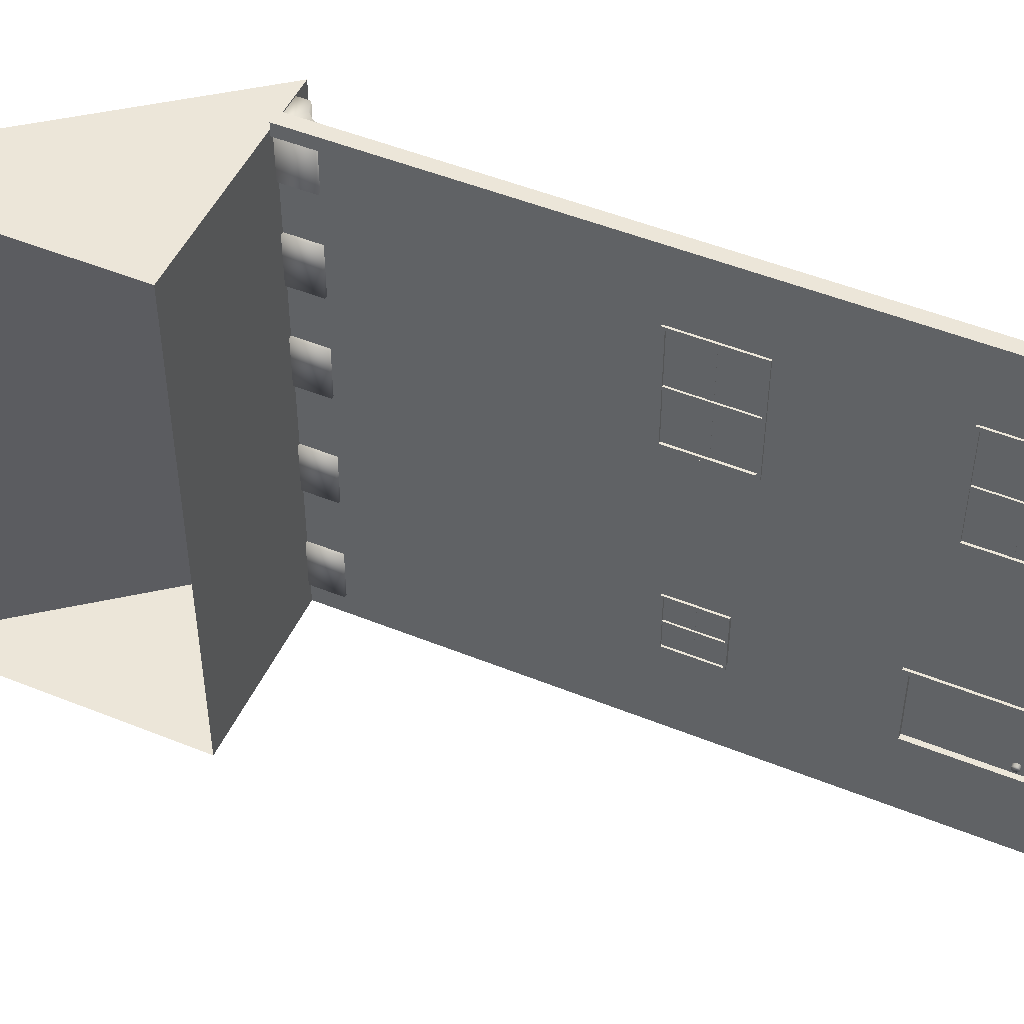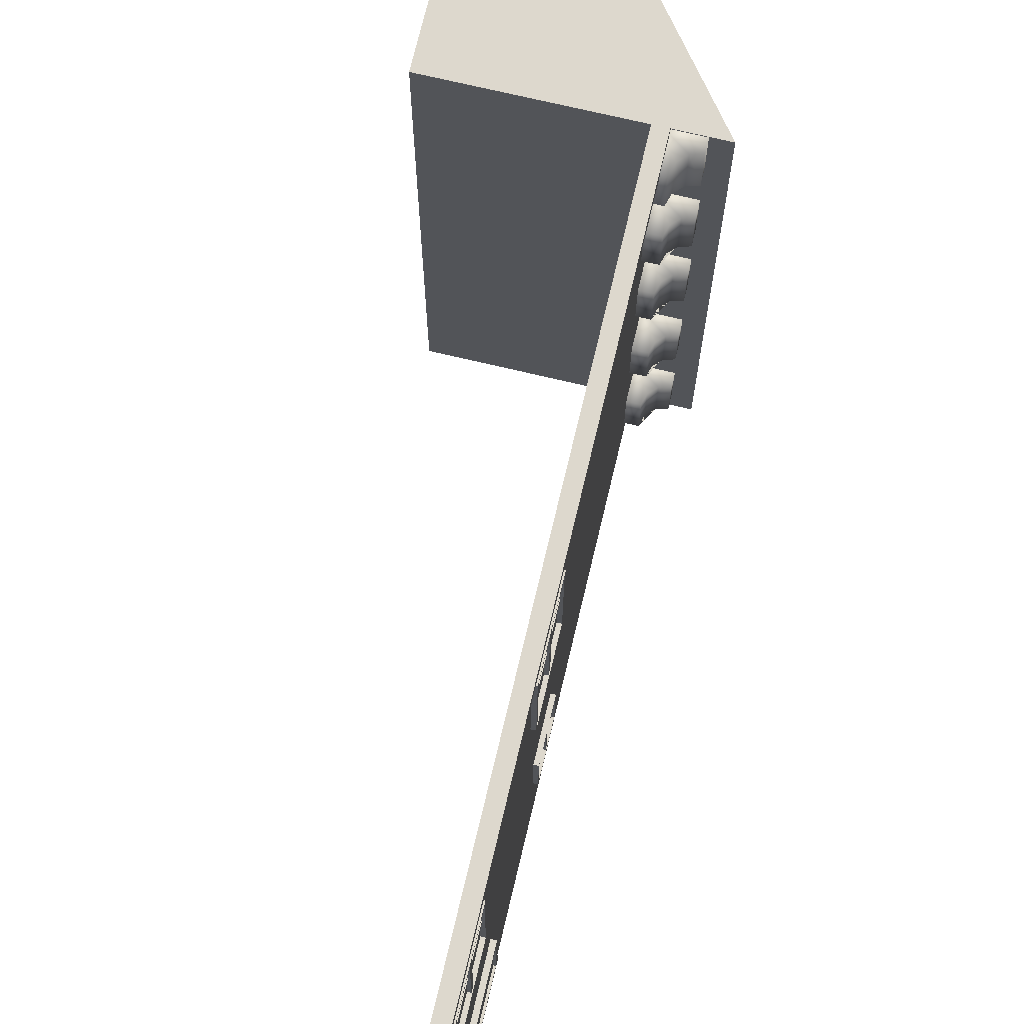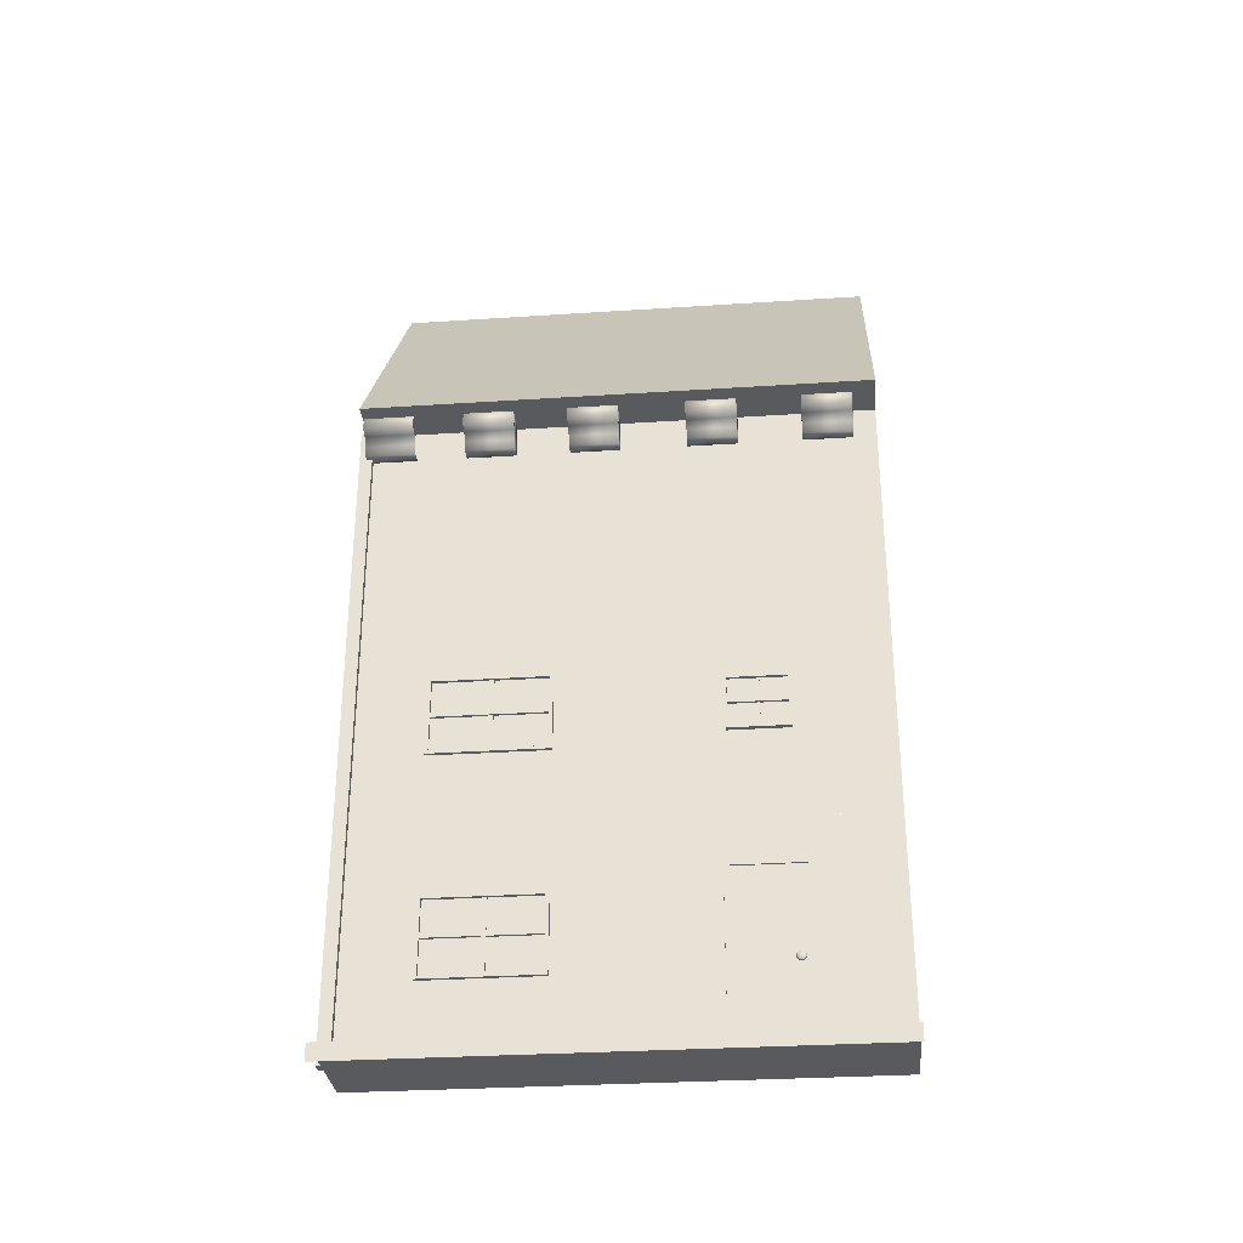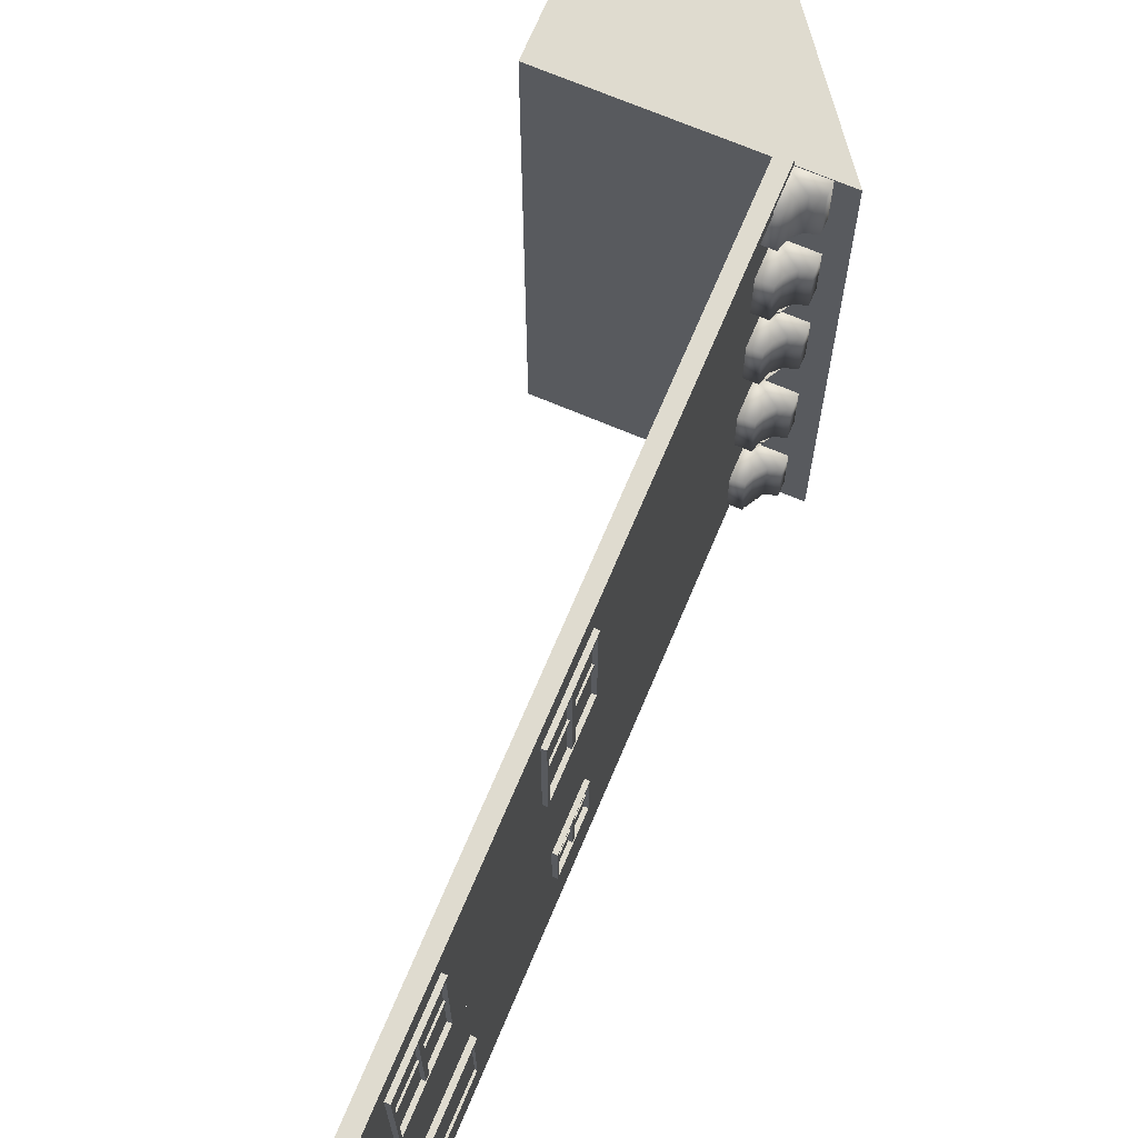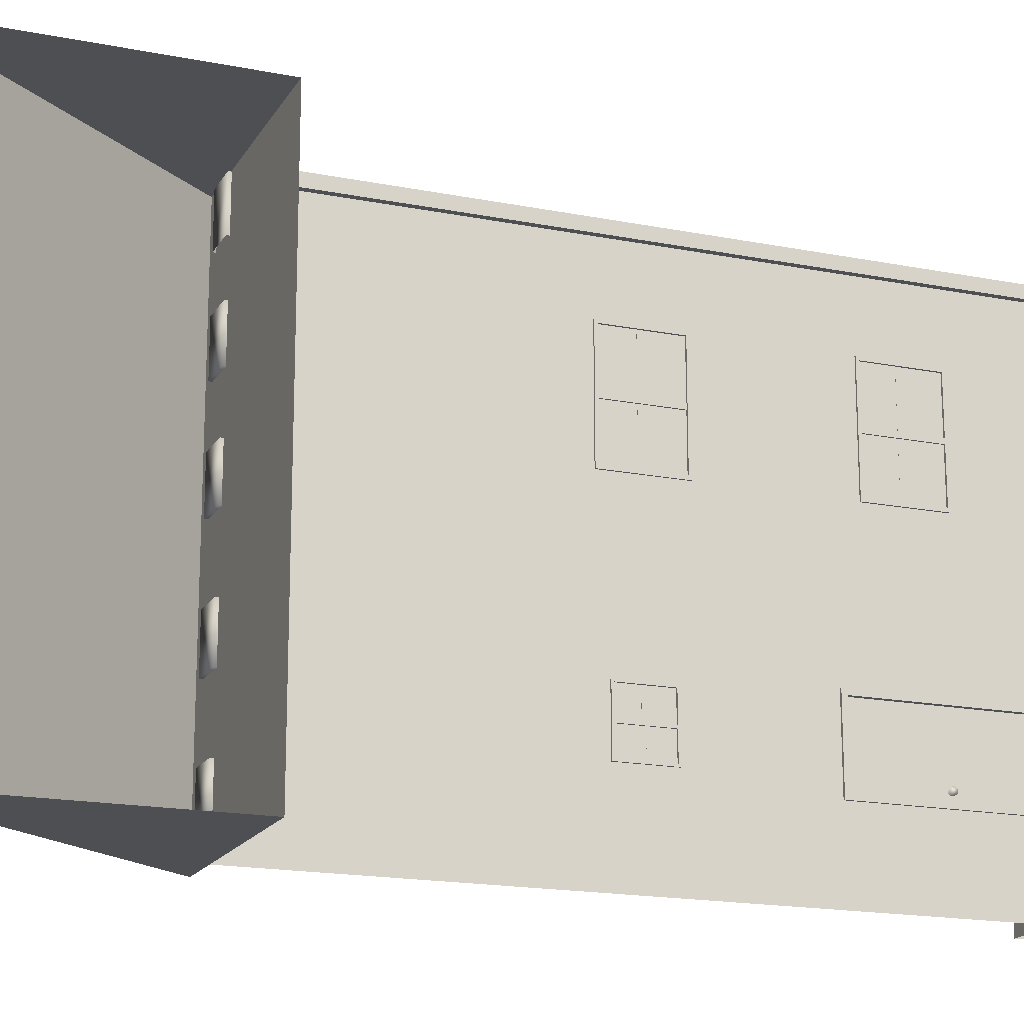
<metadata>
{"format":"obj","ext":"obj","renderer":"f3d","projection":"perspective","resolution":1024,"background":"white","views":[{"elev":49.2,"azim":-65.8,"up":"+Z"},{"elev":72.1,"azim":13.4,"up":"+Z"},{"elev":-30.8,"azim":95.4,"up":"+Y"},{"elev":70.3,"azim":22.9,"up":"+Z"},{"elev":-17.5,"azim":-111.5,"up":"+Z"}]}
</metadata>
<code>
o Plane.026
v -0.7597 -0 0.01869
v 0.7597 -0 0.01869
v -0.7597 2e-06 -5.997
v 0.7597 2e-06 -5.997
v 0.7597 -0.2 0.01869
v 0.7597 -0.2 -5.997
f 1 2 4 3
f 4 2 5 6
o Plane.001
v -0.02758 -0.001769 -4.088
v -0.02758 2.04 -4.088
v 0.05611 -0.001769 -4.088
v -0.02758 2e-06 -4.028
v -0.02758 2.1 -4.028
v 0.05611 2e-06 -4.028
v 0.05611 2.1 -4.028
v 0.05611 2.1 -5.032
v 0.05611 2.04 -4.088
v 0.05611 2.04 -4.972
v 0.05611 -0.001769 -4.972
v -0.02758 2.04 -4.972
v -0.02758 2.1 -5.032
v -0.02758 -0.001769 -4.972
v -0.02758 2e-06 -5.032
v 0.05611 2e-06 -5.032
f 7 8 15 9
f 8 7 10 11
f 12 13 11 10
f 9 15 13 12
f 14 19 11 13
f 15 16 14 13
f 8 18 16 15
f 20 17 16 18
f 16 17 22 14
f 18 8 11 19
f 20 18 19 21
f 21 19 14 22
o Plane.002
v -0.03626 7.424 -1.784
v -0.03626 7.424 -1.193
v 0.1534 7.424 -1.784
v -0.03626 7.834 -1.784
v -0.03626 7.834 -1.193
v 0.3742 7.834 -1.784
v 0.3742 7.834 -1.193
v 0.3742 7.645 -1.784
v 0.3742 7.645 -1.193
v 0.2652 7.613 -1.784
v 0.2652 7.613 -1.193
v 0.185 7.533 -1.784
v 0.185 7.533 -1.193
v 0.1534 7.424 -1.193
f 24 27 26 23
f 23 25 36 24
f 28 30 32 34 25 23 26
f 28 26 27 29
f 30 28 29 31
f 33 32 30 31
f 35 34 32 33
f 36 25 34 35
f 27 24 36 35 33 31 29
o Plane.003
v -0.03626 7.424 -0.6021
v -0.03626 7.424 -0.01119
v 0.1382 7.424 -0.6021
v -0.03626 7.834 -0.6021
v -0.03626 7.834 -0.01119
v 0.3742 7.834 -0.6021
v 0.3742 7.834 -0.01119
v 0.3742 7.66 -0.6021
v 0.3742 7.66 -0.01119
v 0.2577 7.626 -0.6021
v 0.2577 7.626 -0.01119
v 0.172 7.54 -0.6021
v 0.172 7.54 -0.01119
v 0.1382 7.424 -0.01119
f 38 41 40 37
f 37 39 50 38
f 42 40 41 43
f 44 42 43 45
f 47 46 44 45
f 49 48 46 47
f 50 39 48 49
f 41 38 50 49 47 45 43
o Plane.004
v -0.03626 7.424 -4.388
v -0.03626 7.424 -3.797
v 0.1534 7.424 -4.388
v -0.03626 7.834 -4.388
v -0.03626 7.834 -3.797
v 0.3742 7.834 -4.388
v 0.3742 7.834 -3.797
v 0.3742 7.645 -4.388
v 0.3742 7.645 -3.797
v 0.2652 7.613 -4.388
v 0.2652 7.613 -3.797
v 0.185 7.533 -4.388
v 0.185 7.533 -3.797
v 0.1534 7.424 -3.797
f 52 55 54 51
f 51 53 64 52
f 56 58 60 62 53 51 54
f 56 54 55 57
f 58 56 57 59
f 61 60 58 59
f 63 62 60 61
f 64 53 62 63
f 55 52 64 63 61 59 57
o Plane.005
v -0.03626 7.424 -3.009
v -0.03626 7.424 -2.418
v 0.1382 7.424 -3.009
v -0.03626 7.834 -3.009
v -0.03626 7.834 -2.418
v 0.3742 7.834 -3.009
v 0.3742 7.834 -2.418
v 0.3742 7.66 -3.009
v 0.3742 7.66 -2.418
v 0.2577 7.626 -3.009
v 0.2577 7.626 -2.418
v 0.172 7.54 -3.009
v 0.172 7.54 -2.418
v 0.1382 7.424 -2.418
f 66 69 68 65
f 65 67 78 66
f 70 72 74 76 67 65 68
f 70 68 69 71
f 72 70 71 73
f 75 74 72 73
f 77 76 74 75
f 78 67 76 77
f 69 66 78 77 75 73 71
o Plane.006
v -0.03626 7.424 -5.73
v -0.03626 7.424 -5.139
v 0.1382 7.424 -5.73
v -0.03626 7.834 -5.73
v -0.03626 7.834 -5.139
v 0.3742 7.834 -5.73
v 0.3742 7.834 -5.139
v 0.3742 7.66 -5.73
v 0.3742 7.66 -5.139
v 0.2577 7.626 -5.73
v 0.2577 7.626 -5.139
v 0.172 7.54 -5.73
v 0.172 7.54 -5.139
v 0.1382 7.424 -5.139
f 80 83 82 79
f 79 81 92 80
f 84 86 88 90 81 79 82
f 84 82 83 85
f 86 84 85 87
f 89 88 86 87
f 91 90 88 89
f 92 81 90 91
f 83 80 92 91 89 87 85
o Plane.007
v -0.075 -0 0.075
v -0.075 2.6 0.075
v -0.075 0 -0.075
v 0.075 -0 0.075
v 0.075 2.6 0.075
v 0.075 0 -0.075
v 0.075 2.6 -0.075
v -0.075 2.6 -0.075
f 96 97 94 93
f 93 94 100 95
f 95 98 96 93
f 98 99 97 96
f 95 100 99 98
f 99 100 94 97
o Plane.008
v -0.075 2.6 0.075
v -0.075 5.2 0.075
v -0.075 2.6 -0.075
v 0.075 2.6 0.075
v 0.075 5.2 0.075
v 0.075 2.6 -0.075
v 0.075 5.2 -0.075
v -0.075 5.2 -0.075
f 104 105 102 101
f 101 102 108 103
f 103 106 104 101
f 106 107 105 104
f 103 108 107 106
f 107 108 102 105
o Plane.009
v -0.075 5.2 0.075
v -0.075 7.8 0.075
v -0.075 5.2 -0.075
v 0.075 5.2 0.075
v 0.075 7.8 0.075
v 0.075 5.2 -0.075
v 0.075 7.8 -0.075
v -0.075 7.8 -0.075
f 112 113 110 109
f 109 110 116 111
f 111 114 112 109
f 114 115 113 112
f 111 116 115 114
f 115 116 110 113
o Plane.010
v -0.007303 0.9845 -4.901
v 0.06764 0.9845 -4.901
v -0.007303 0.9608 -4.879
v -0.007303 1.017 -4.901
v -0.007303 1.04 -4.877
v 0.06764 1.017 -4.901
v 0.06764 1.04 -4.877
v 0.07466 1.022 -4.911
v 0.07466 1.05 -4.881
v 0.08498 1.023 -4.914
v 0.07466 0.9805 -4.912
v 0.08498 0.9794 -4.915
v 0.07466 0.9506 -4.883
v 0.06764 0.9608 -4.879
v 0.08498 0.948 -4.884
v 0.07466 0.9497 -4.842
v 0.06764 0.9601 -4.846
v 0.08498 0.947 -4.841
v 0.07466 0.9783 -4.812
v 0.06764 0.9828 -4.822
v 0.08498 0.9771 -4.81
v 0.07466 1.02 -4.811
v 0.06764 1.016 -4.822
v 0.07466 1.049 -4.84
v 0.08498 1.021 -4.809
v 0.0953 1.02 -4.811
v 0.08498 1.052 -4.839
v 0.0953 1.049 -4.84
v 0.08498 1.053 -4.882
v 0.0953 1.05 -4.881
v 0.0953 1.022 -4.911
v 0.1036 1.041 -4.878
v 0.1036 1.041 -4.844
v 0.1036 1.018 -4.902
v 0.1036 0.9839 -4.903
v 0.1036 0.9594 -4.879
v 0.0953 0.9805 -4.912
v 0.0953 0.9506 -4.883
v 0.0953 0.9497 -4.842
v 0.0953 0.9783 -4.812
v 0.1036 0.9586 -4.845
v 0.1036 0.9821 -4.821
v 0.1036 1.016 -4.82
v 0.06764 1.039 -4.844
v -0.007303 1.039 -4.844
v -0.007303 1.016 -4.822
v -0.007303 0.9828 -4.822
v -0.007303 0.9601 -4.846
f 118 130 119 117
f 122 118 117 120
f 117 119 164 163 162 161 121 120
f 123 122 120 121
f 122 123 125 124
f 118 122 124 127
f 124 125 145 126
f 127 124 126 128
f 130 118 127 129
f 129 127 128 131
f 133 130 129 132
f 132 129 131 134
f 136 133 132 135
f 135 132 134 137
f 139 136 135 138
f 138 135 137 141
f 160 139 138 140
f 140 138 141 143
f 141 137 156 142
f 143 141 142 144
f 145 143 144 146
f 125 140 143 145
f 126 145 146 147
f 146 144 149 148
f 147 146 148 150
f 151 150 148 149 159 158 157 152
f 153 147 150 151
f 154 153 151 152
f 131 128 153 154
f 128 126 147 153
f 134 131 154 155
f 155 154 152 157
f 156 155 157 158
f 137 134 155 156
f 142 156 158 159
f 144 142 159 149
f 123 160 140 125
f 139 160 161 162
f 160 123 121 161
f 136 139 162 163
f 133 136 163 164
f 130 133 164 119
o Plane.011
v 0 0 0
v 0 0.7097 0
v 0 0 -1.069
v 0 0.9046 -0.8688
v 0 0 -2.471
v 0 0.9046 -2.271
v 0 0 -3
v 0 0.7097 -3
v 0 2e-06 -4.053
v 0 2.075 -3
v 0 2.6 -3
v 0 2.075 -4.053
v 0 2.075 -5.011
v 0 2.6 -4.053
v 0 2.6 -5.011
v 0 2.6 -6
v 0 2.075 -6
v 0 2.6 -5.471
v 0 3.31 -6
v 0 4.435 -6
v 0 3.654 -4.79
v 0 4.286 -4.79
v 0 3.654 -4.15
v 0 2.6 -4.069
v 0 3.31 -3
v 0 4.286 -4.15
v 0 4.435 -3
v 0 5.2 -4.069
v 0 5.2 -3
v 0 5.2 -5.471
v 0 5.2 -6
v 0 7.8 -6
v 0 7.8 -3
v 0 7.8 2e-06
v 0 5.2 2e-06
v 0 4.435 2e-06
v 0 5.2 -1.069
v 0 5.2 -2.471
v 0 4.435 -0.8687
v 0 4.435 -2.271
v 0 3.505 -0.8687
v 0 2.6 -1.069
v 0 3.31 1e-06
v 0 3.505 -2.271
v 0 2.6 -2.471
v 0 1.835 -2.271
v 0 1.835 -3
v 0 1.835 -0.8688
v 0 1.835 0
v 0 2.6 0
v 0 2e-06 -6
v 0 2e-06 -5.011
f 165 167 168 166
f 169 170 168 167
f 169 171 172 170
f 171 173 176 174
f 174 176 178 175
f 176 177 179 178
f 177 181 180 179
f 182 180 183 185
f 184 186 185 183
f 182 185 187 188
f 175 188 187 189
f 190 191 189 187
f 191 190 192 193
f 186 194 192 190
f 186 184 195 194
f 193 195 196 197
f 199 193 197 198
f 200 203 201 199
f 204 202 201 203
f 203 200 207 205
f 209 208 205 206
f 214 206 205 207
f 191 204 208 189
f 209 175 189 208
f 210 211 175 209
f 210 209 206 212
f 211 210 170 172
f 212 213 166 168
f 213 212 206 214
f 204 191 193 202
f 216 215 181 177
o Plane.012
v -0.02228 4.435 -2.271
v -0.02228 4.435 -0.8687
v -0.02228 3.505 -2.271
v 0.04783 4.435 -2.271
v -0.02228 4.399 -2.23
v -0.02228 4.399 -0.9099
v -0.02228 3.54 -2.23
v 0.04783 4.399 -2.23
v 0.04783 3.54 -2.23
v 0.04783 4.399 -0.9099
v 0.04783 3.54 -0.9099
v 0.04783 4.435 -0.8687
v 0.04783 3.505 -0.8687
v -0.02228 3.505 -0.8687
v 0.04783 3.505 -2.271
v -0.02228 3.54 -0.9099
f 218 217 221 222
f 218 228 220 217
f 217 219 223 221
f 217 220 231 219
f 222 221 224 226
f 221 223 225 224
f 231 220 224 225
f 220 228 226 224
f 232 222 226 227
f 228 229 227 226
f 230 229 228 218
f 219 231 229 230
f 229 231 225 227
f 230 218 222 232
f 219 230 232 223
f 223 232 227 225
o Plane.013
v -0.01607 3.527 -1.553
v -0.01607 4.404 -1.553
v -0.01607 3.527 -1.613
v 0.02237 3.527 -1.553
v 0.02237 4.404 -1.553
v 0.02237 3.527 -1.613
v 0.02237 4.404 -1.613
v -0.01607 4.404 -1.613
f 236 237 234 233
f 233 234 240 235
f 235 238 236 233
f 238 239 237 236
f 235 240 239 238
f 239 240 234 237
o Plane.014
v 0.002131 4.017 -0.8713
v 0.002131 4.017 -2.248
v 0.002131 3.957 -0.8713
v 0.04057 4.017 -0.8713
v 0.04057 4.017 -2.248
v 0.04057 3.957 -0.8713
v 0.04057 3.957 -2.248
v 0.002131 3.957 -2.248
f 244 245 242 241
f 241 242 248 243
f 243 246 244 241
f 246 247 245 244
f 243 248 247 246
f 247 248 242 245
o Plane.015
v 0.03191 0.003212 -4.06
v 0.03191 0.003212 -4.985
v 0.03191 2.058 -4.06
v 0.03191 2.058 -4.985
f 249 250 252 251
o Plane.016
v -0.02228 1.835 -2.271
v -0.02228 1.835 -0.8688
v -0.02228 0.9046 -2.271
v 0.04783 1.835 -2.271
v -0.02228 1.799 -2.23
v -0.02228 1.799 -0.9099
v -0.02228 0.9402 -2.23
v 0.04783 1.799 -2.23
v 0.04783 0.9402 -2.23
v 0.04783 1.799 -0.9099
v 0.04783 0.9402 -0.9099
v 0.04783 1.835 -0.8688
v 0.04783 0.9046 -0.8688
v -0.02228 0.9046 -0.8688
v 0.04783 0.9046 -2.271
v -0.02228 0.9402 -0.9099
f 254 253 257 258
f 254 264 256 253
f 253 255 259 257
f 253 256 267 255
f 258 257 260 262
f 257 259 261 260
f 267 256 260 261
f 256 264 262 260
f 268 258 262 263
f 264 265 263 262
f 266 265 264 254
f 255 267 265 266
f 265 267 261 263
f 266 254 258 268
f 255 266 268 259
f 259 268 263 261
o Plane.017
v -0.01607 0.9273 -1.553
v -0.01607 1.804 -1.553
v -0.01607 0.9273 -1.613
v 0.02237 0.9273 -1.553
v 0.02237 1.804 -1.553
v 0.02237 0.9273 -1.613
v 0.02237 1.804 -1.613
v -0.01607 1.804 -1.613
f 272 273 270 269
f 269 270 276 271
f 271 274 272 269
f 274 275 273 272
f 271 276 275 274
f 275 276 270 273
o Plane.018
v 0.002131 1.417 -0.8713
v 0.002131 1.417 -2.248
v 0.002131 1.357 -0.8713
v 0.04057 1.417 -0.8713
v 0.04057 1.417 -2.248
v 0.04057 1.357 -0.8713
v 0.04057 1.357 -2.248
v 0.002131 1.357 -2.248
f 280 281 278 277
f 277 278 284 279
f 279 282 280 277
f 282 283 281 280
f 279 284 283 282
f 283 284 278 281
o Plane.019
v 0.00374 0.927 -0.8946
v 0.00374 0.927 -2.267
v 0.00374 1.817 -0.8946
v 0.00374 1.817 -2.267
f 285 286 288 287
o Plane.020
v 0.5801 7.8 -6
v -1.989 11.1 -6
v -1.989 7.8 -6
v 0.5801 7.8 -3
v -1.989 11.1 -3
v -1.989 7.8 -3
v 0.5801 7.8 2e-06
v -1.989 11.1 4e-06
v -1.989 7.8 2e-06
f 289 291 290
f 292 289 290 293
f 289 292 294 291
f 295 292 293 296
f 292 295 297 294
f 295 296 297
o Plane.021
v 0.00374 3.527 -0.8946
v 0.00374 3.527 -2.267
v 0.00374 4.417 -0.8946
v 0.00374 4.417 -2.267
f 298 299 301 300
o Plane.022
v -0.02228 4.305 -4.87
v -0.02228 4.305 -4.151
v -0.02228 3.661 -4.87
v 0.04783 4.305 -4.87
v -0.02228 4.28 -4.849
v -0.02228 4.28 -4.172
v -0.02228 3.686 -4.849
v 0.04783 4.28 -4.849
v 0.04783 3.686 -4.849
v 0.04783 4.28 -4.172
v 0.04783 3.686 -4.172
v 0.04783 4.305 -4.151
v 0.04783 3.661 -4.151
v -0.02228 3.661 -4.151
v 0.04783 3.661 -4.87
v -0.02228 3.686 -4.172
f 303 302 306 307
f 303 313 305 302
f 302 304 308 306
f 302 305 316 304
f 307 306 309 311
f 306 308 310 309
f 316 305 309 310
f 305 313 311 309
f 317 307 311 312
f 313 314 312 311
f 315 314 313 303
f 304 316 314 315
f 314 316 310 312
f 315 303 307 317
f 304 315 317 308
f 308 317 312 310
o Plane.023
v -0.01607 3.677 -4.502
v -0.01607 4.284 -4.502
v -0.01607 3.677 -4.532
v 0.02237 3.677 -4.502
v 0.02237 4.284 -4.502
v 0.02237 3.677 -4.532
v 0.02237 4.284 -4.532
v -0.01607 4.284 -4.532
f 321 322 319 318
f 318 319 325 320
f 320 323 321 318
f 323 324 322 321
f 320 325 324 323
f 324 325 319 322
o Plane.024
v 0.002131 4.015 -4.152
v 0.002131 4.015 -4.858
v 0.002131 3.974 -4.152
v 0.04057 4.015 -4.152
v 0.04057 4.015 -4.858
v 0.04057 3.974 -4.152
v 0.04057 3.974 -4.858
v 0.002131 3.974 -4.858
f 329 330 327 326
f 326 327 333 328
f 328 331 329 326
f 331 332 330 329
f 328 333 332 331
f 332 333 327 330
o Plane.025
v 0.00374 3.677 -4.164
v 0.00374 3.677 -4.868
v 0.00374 4.292 -4.164
v 0.00374 4.292 -4.868
f 334 335 337 336

</code>
